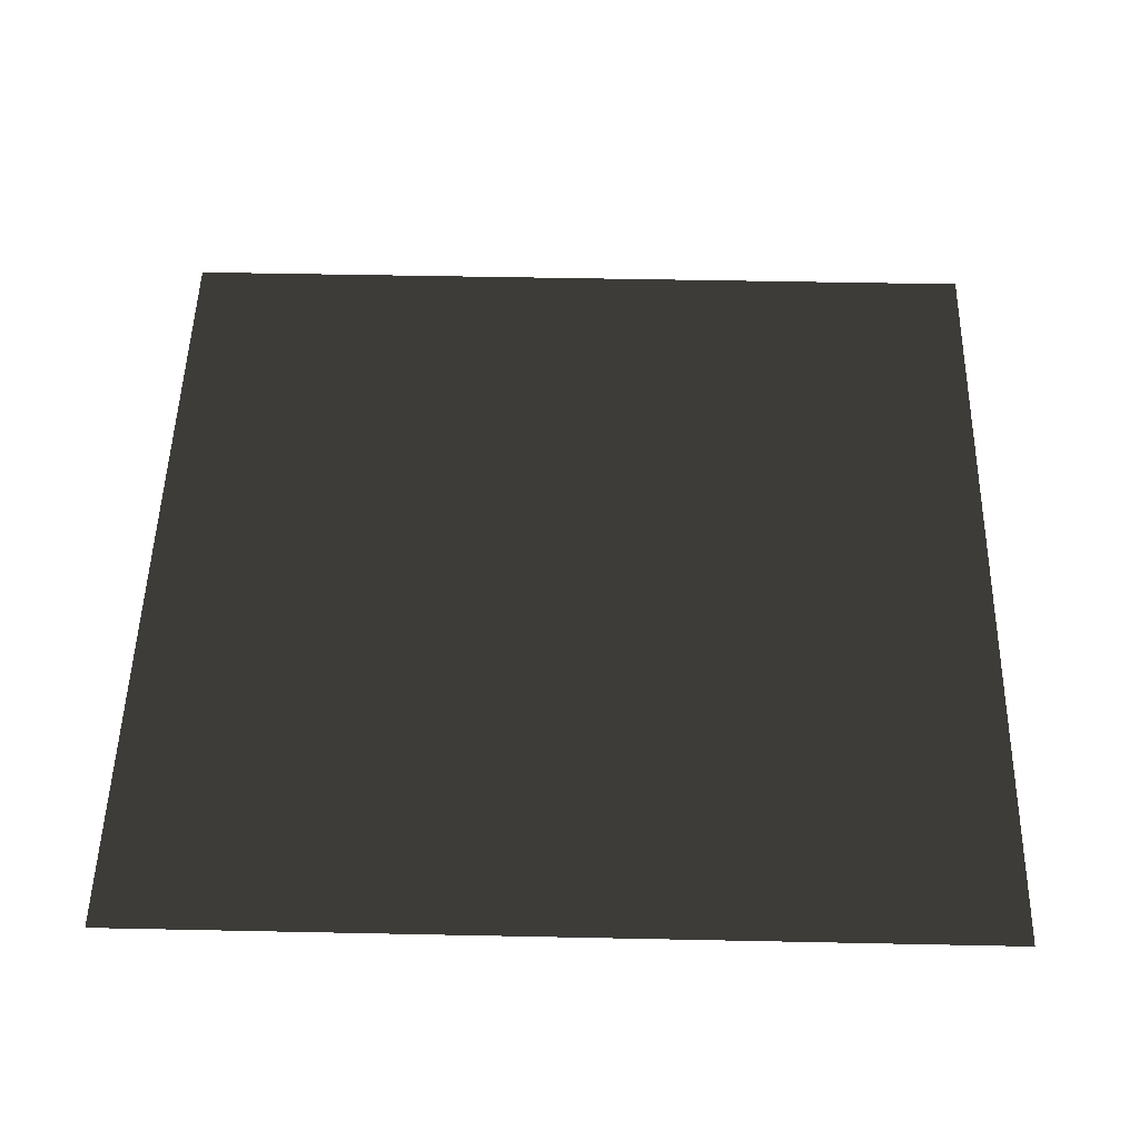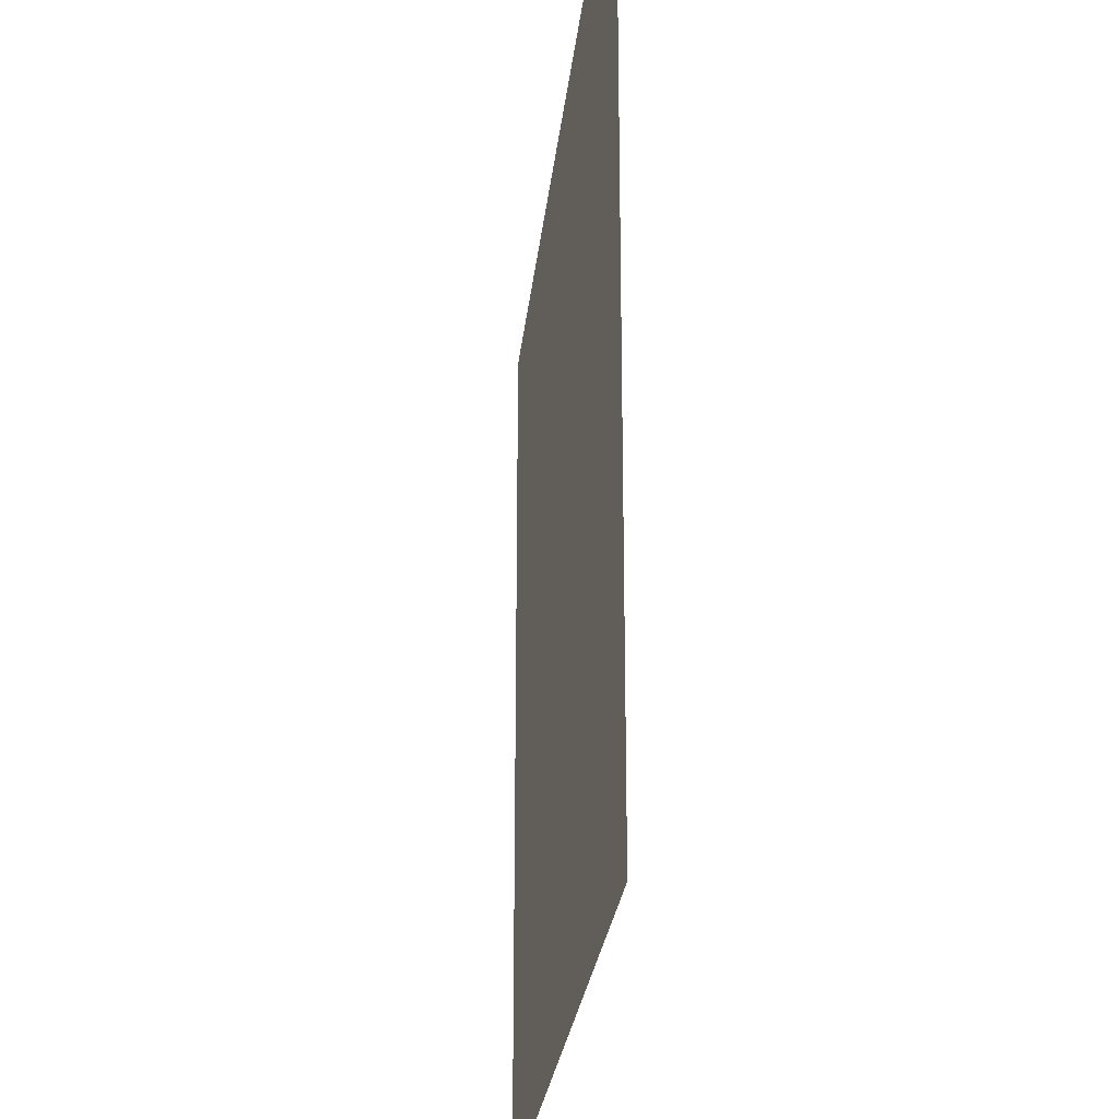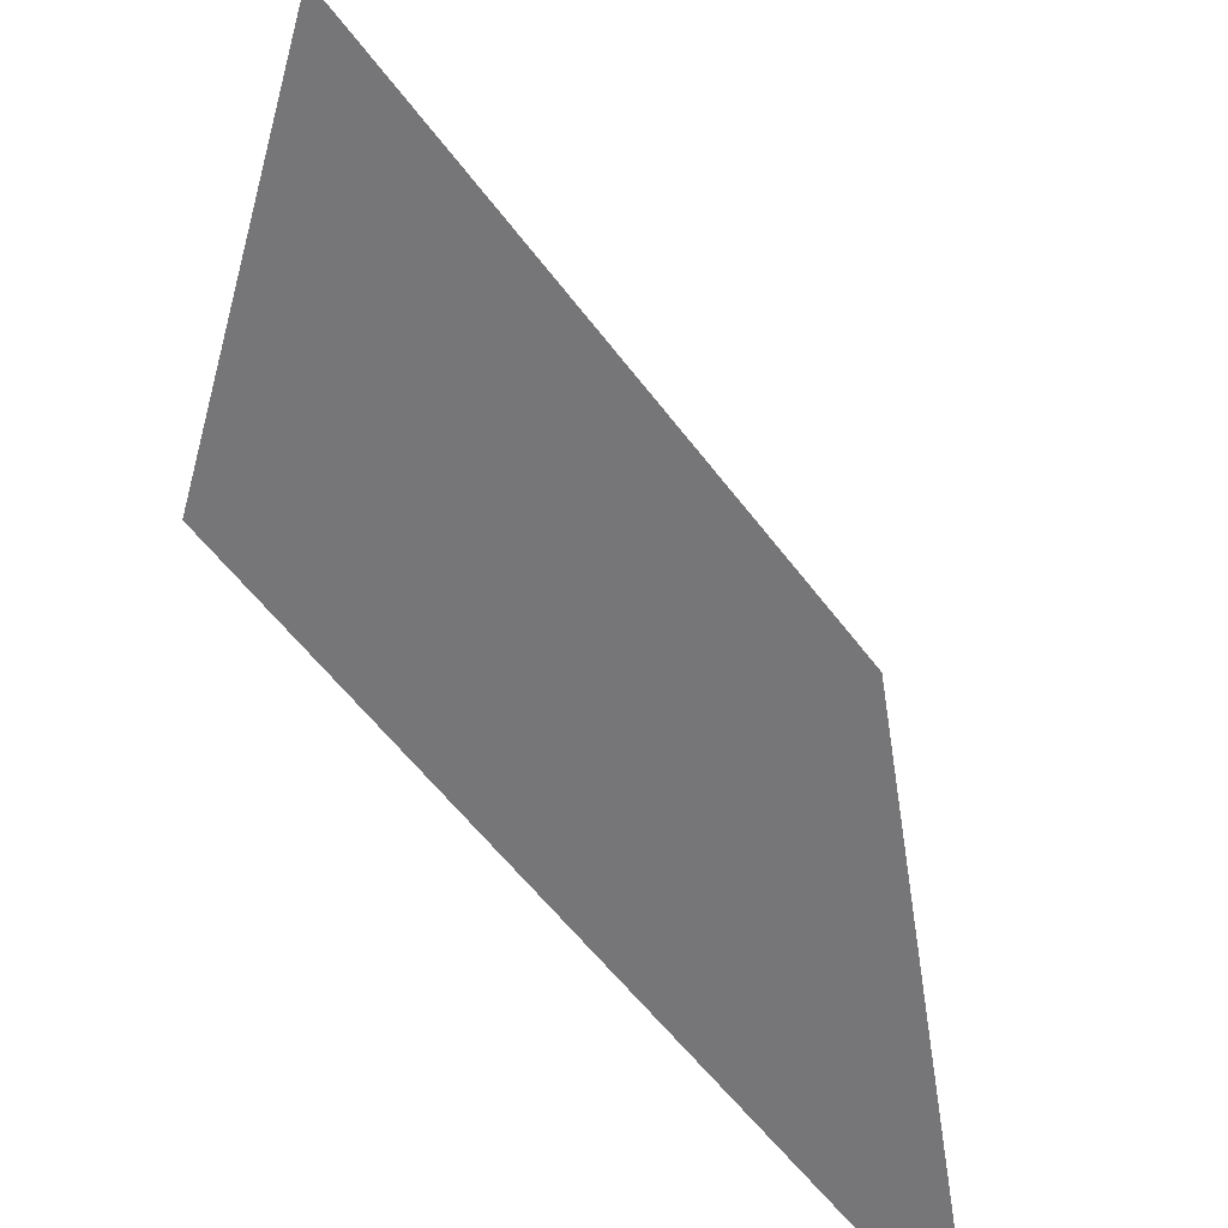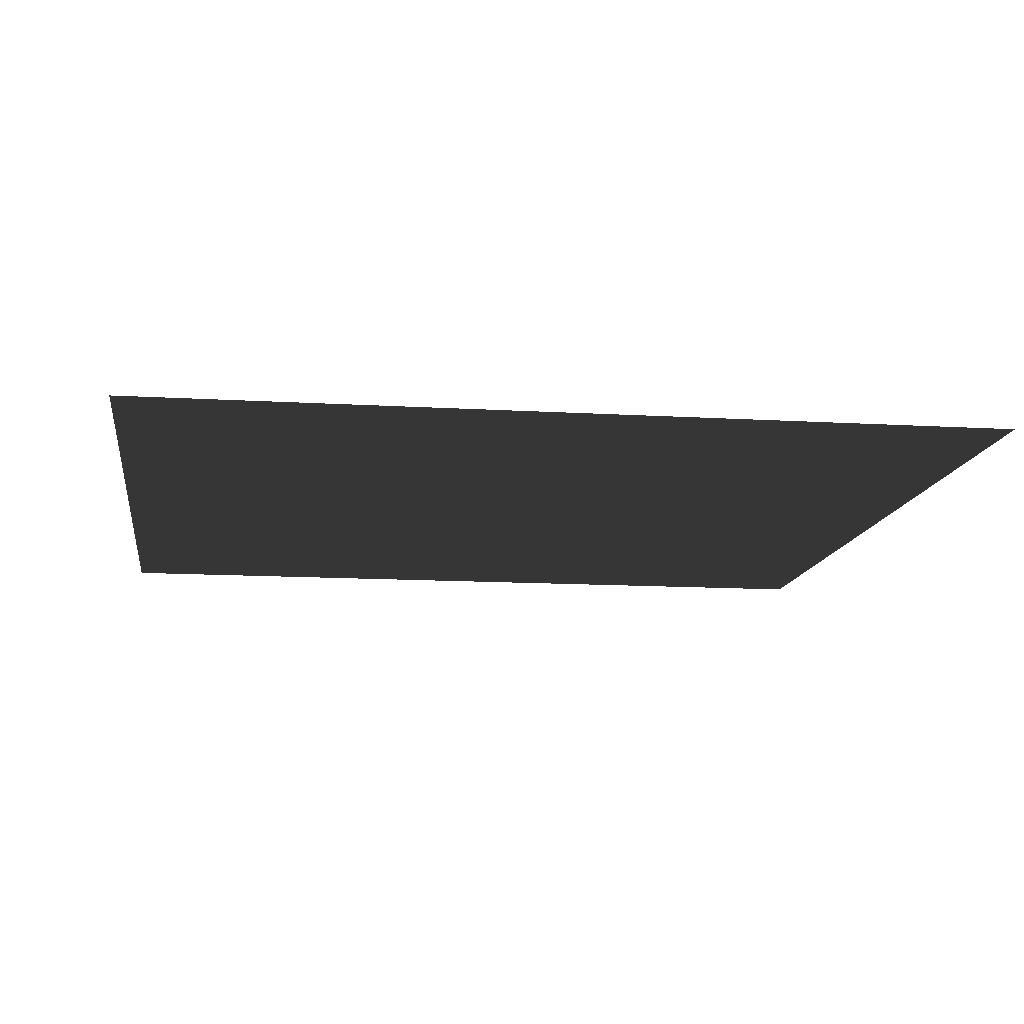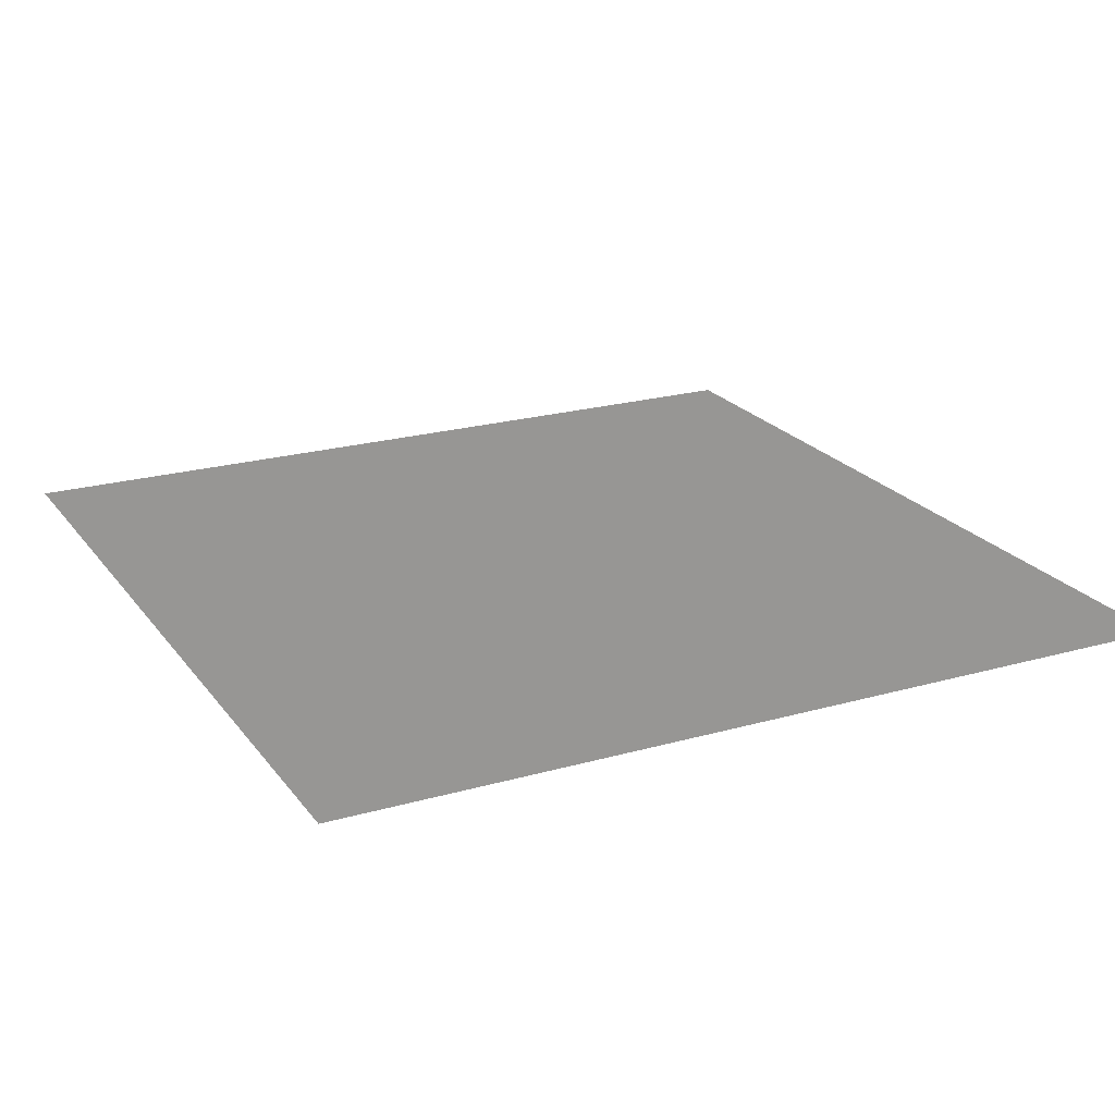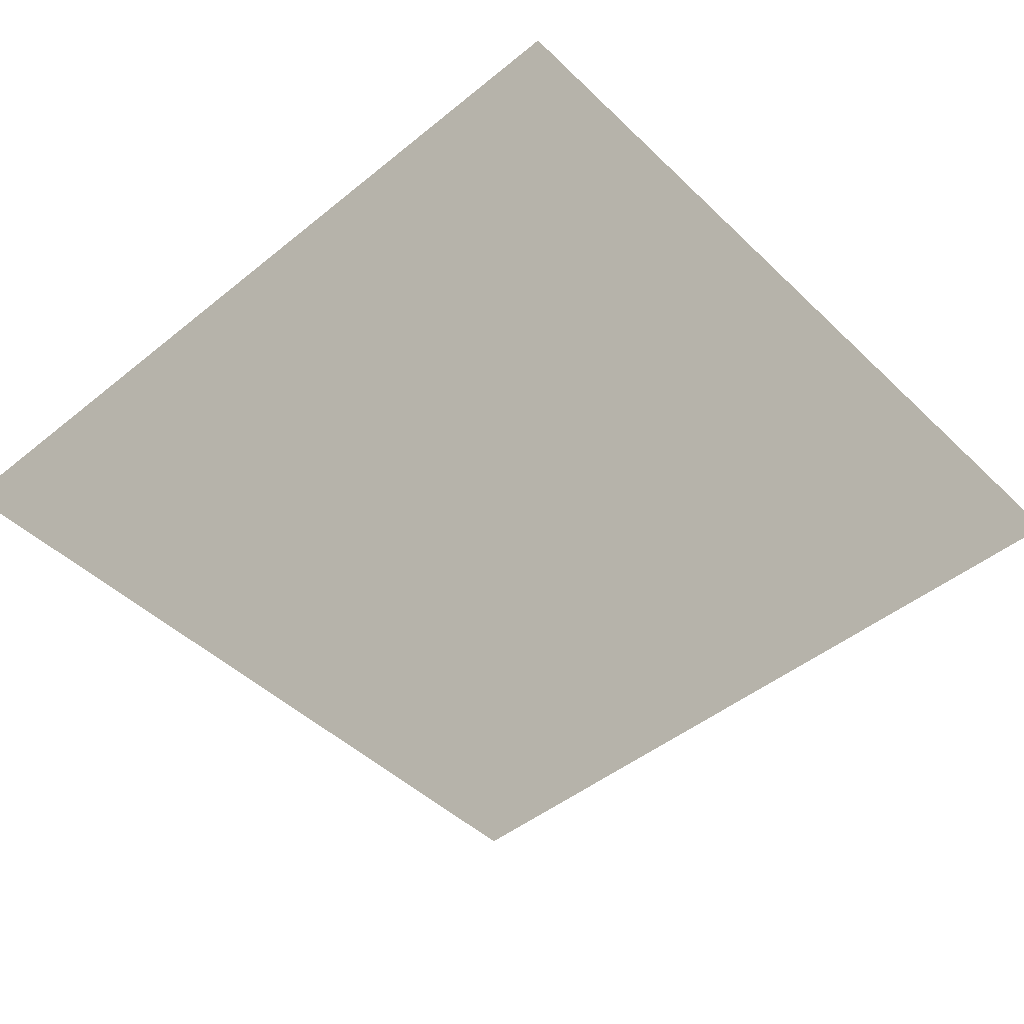
<metadata>
{"format":"obj","ext":"obj","renderer":"f3d","projection":"perspective","resolution":1024,"background":"white","views":[{"elev":50.7,"azim":1.3,"up":"+Z"},{"elev":-25.3,"azim":84.2,"up":"+Y"},{"elev":-56.9,"azim":126.3,"up":"+Y"},{"elev":-12.6,"azim":-98.0,"up":"+Z"},{"elev":21.9,"azim":153.5,"up":"+Z"},{"elev":-46.6,"azim":42.7,"up":"+Z"}]}
</metadata>
<code>
o Plane.5
v 0 1 0
v 0 0 0
v 1 1 0
v 1 0 0
f 1 2 4
f 4 3 1

</code>
